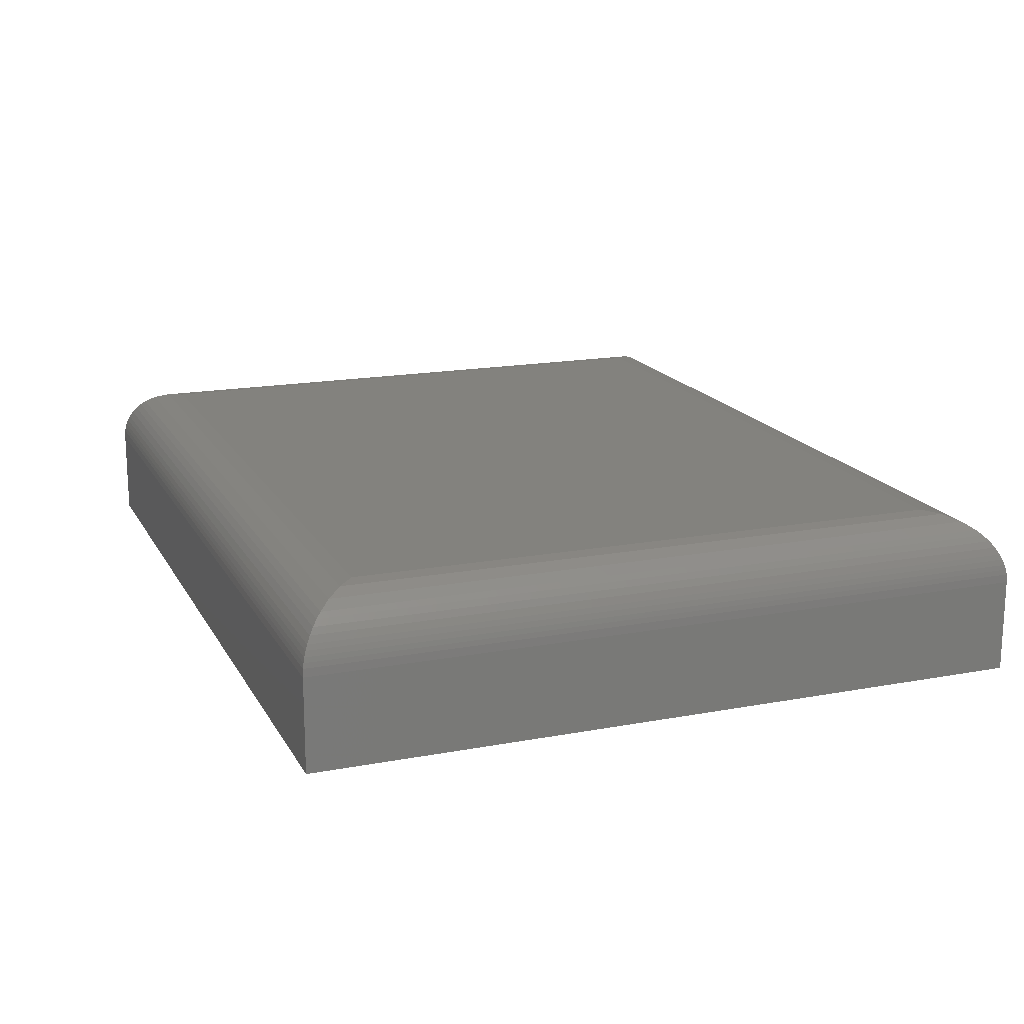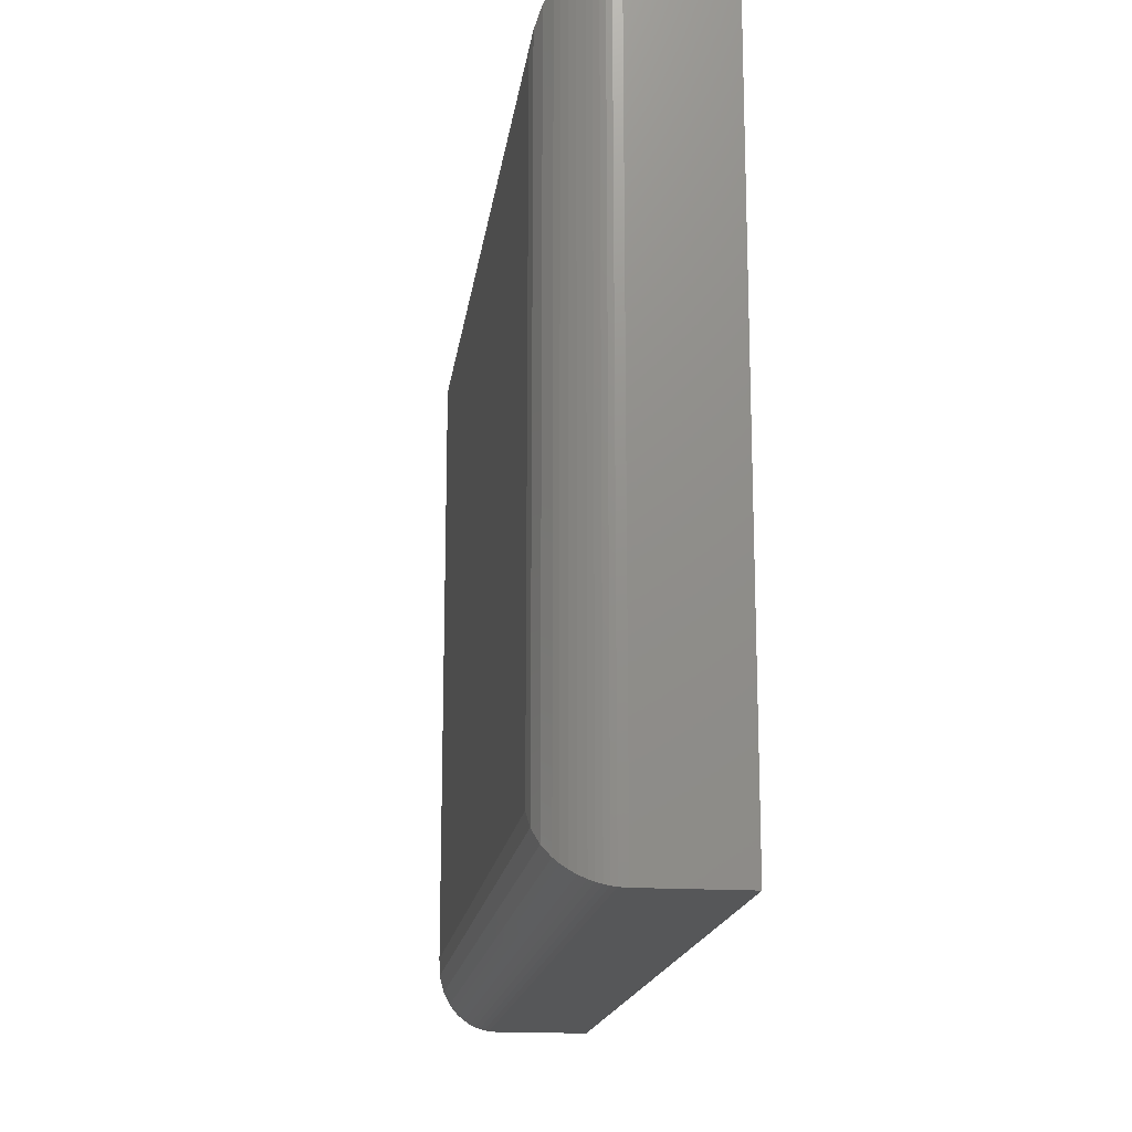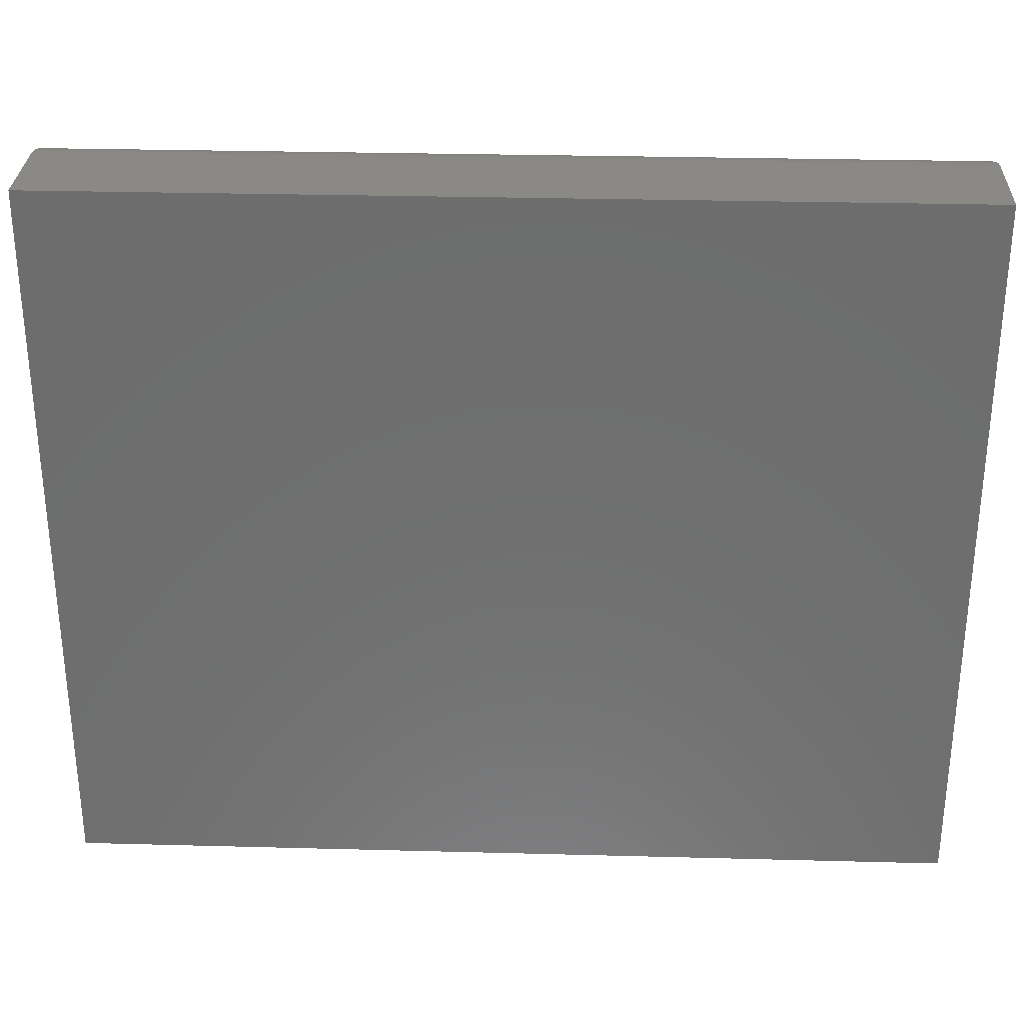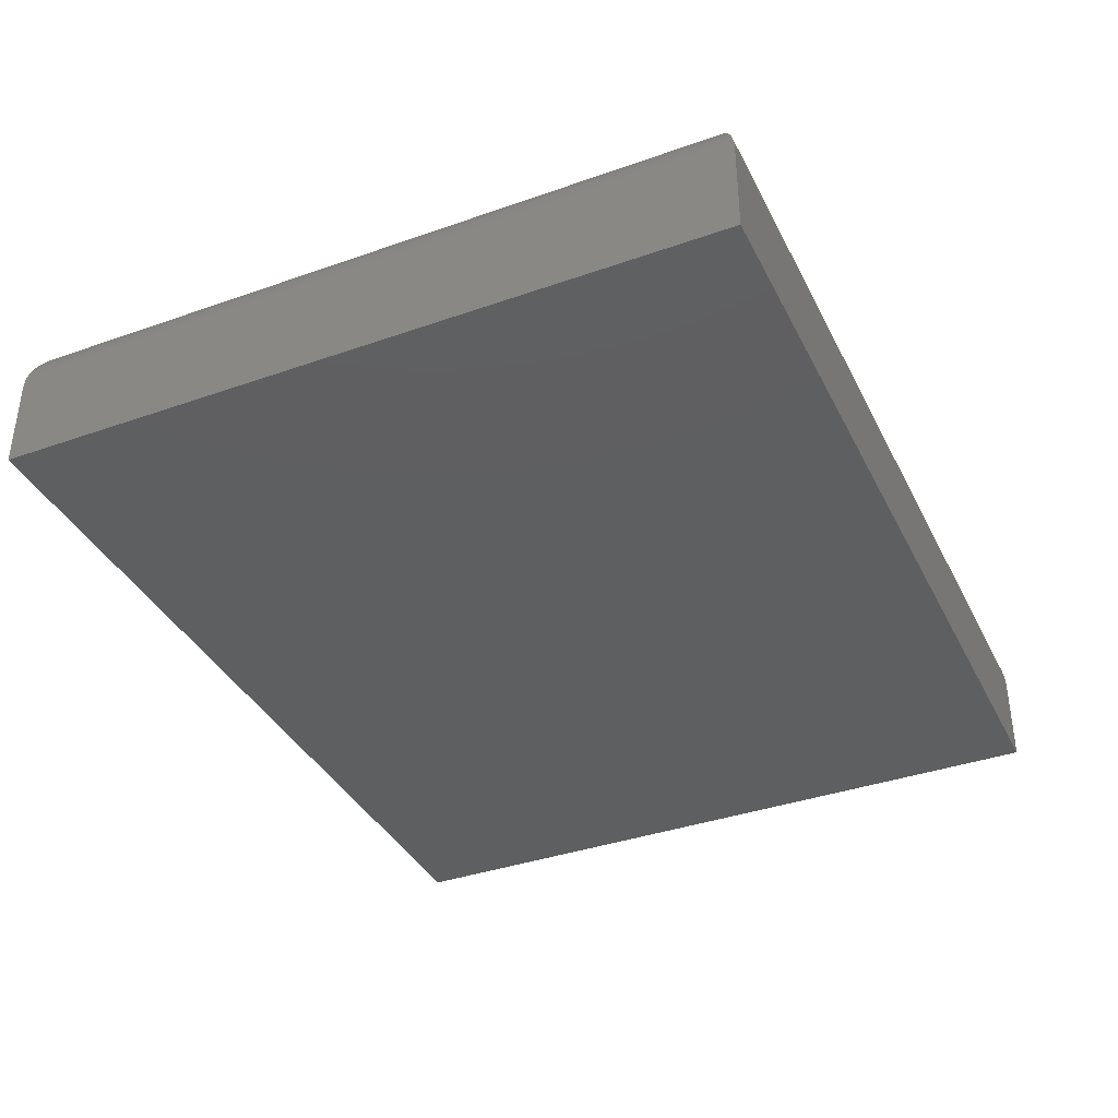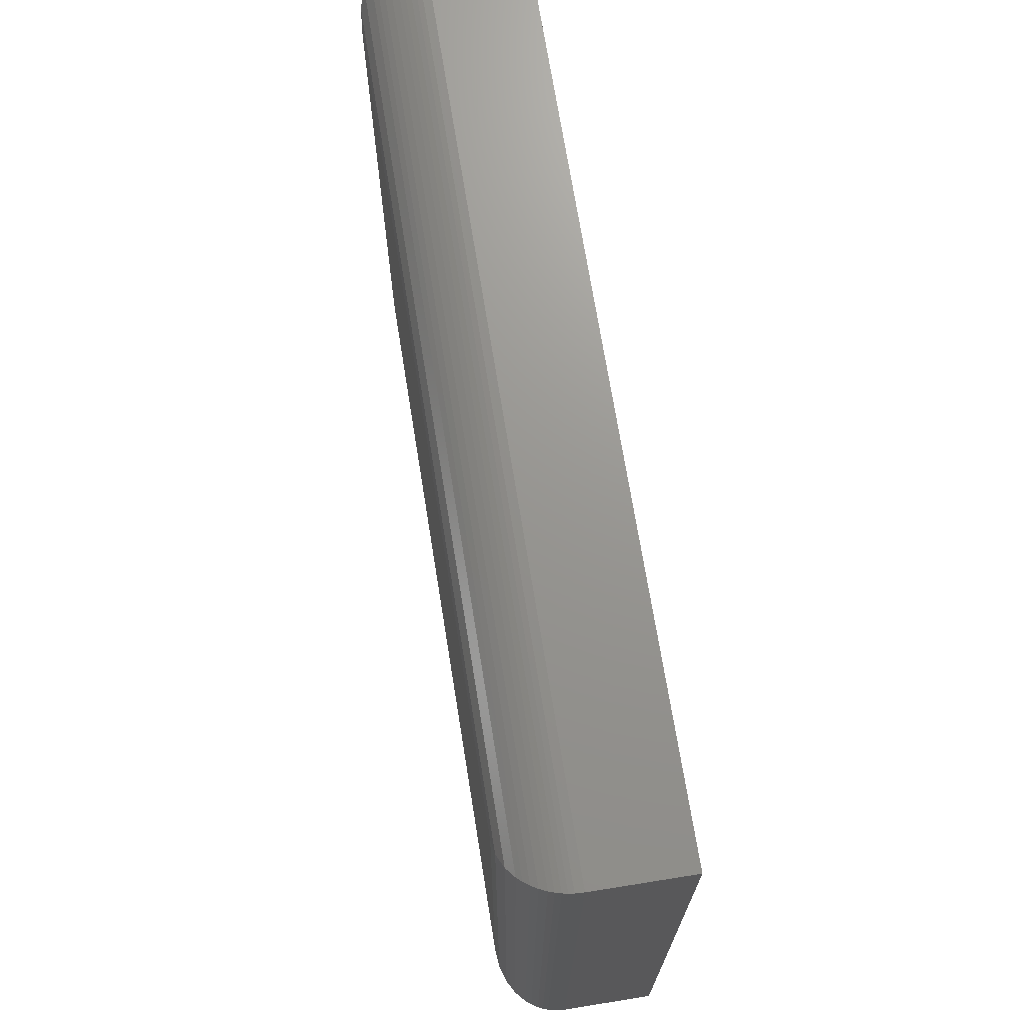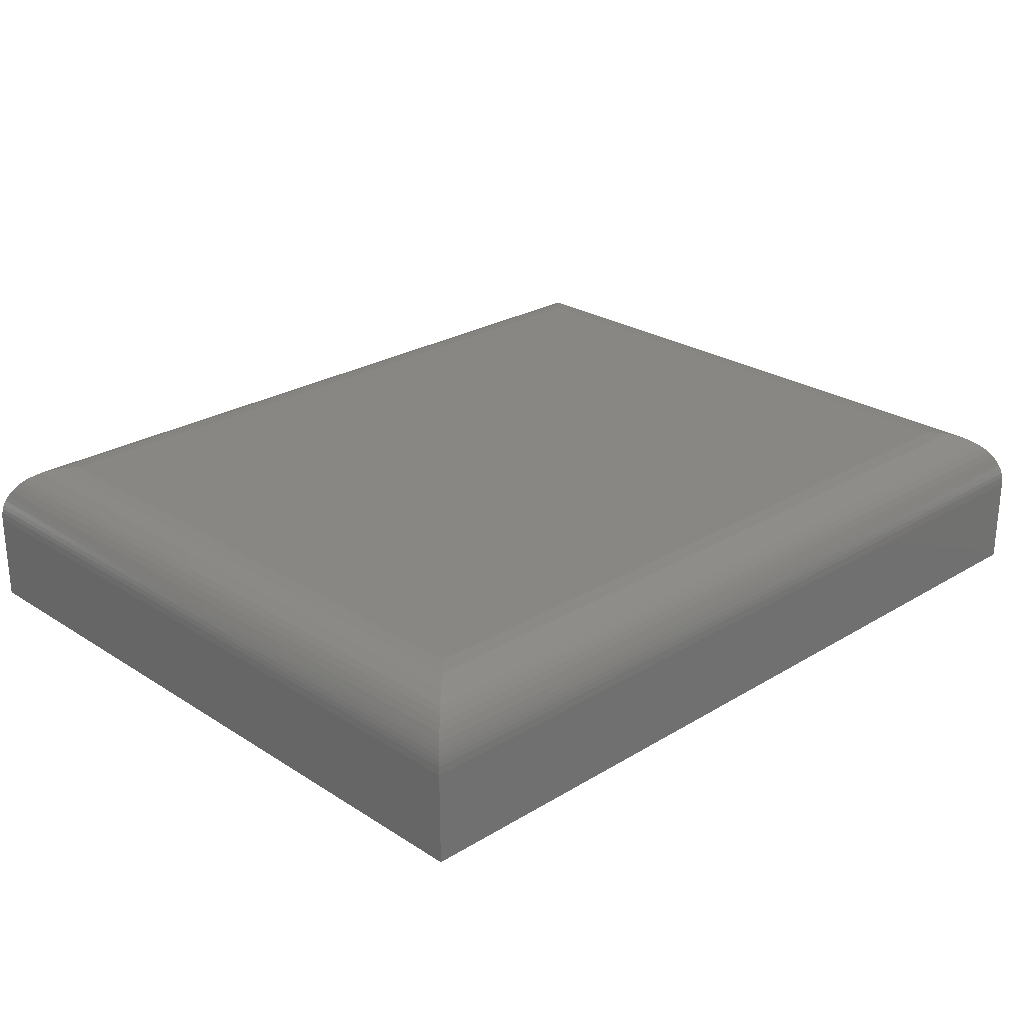
<metadata>
{"format":"stl","ext":"stl","renderer":"f3d","projection":"perspective","resolution":1024,"background":"white","views":[{"elev":17.0,"azim":-110.7,"up":"+Z"},{"elev":-16.9,"azim":82.6,"up":"+Y"},{"elev":29.9,"azim":-177.8,"up":"+Y"},{"elev":-37.5,"azim":-65.7,"up":"+Z"},{"elev":70.6,"azim":80.9,"up":"+Y"},{"elev":25.4,"azim":-44.2,"up":"+Z"}]}
</metadata>
<code>
# stl→obj: 56 verts, 108 faces
v -0.6406 -0.5078 0.2656
v 0.6406 -0.5078 0.2656
v -0.6406 0.505 0.2656
v 0.6406 0.505 0.2656
v -0.75 0.6144 0.1562
v -0.75 0.6144 0
v -0.75 -0.6172 0.1562
v -0.75 -0.6172 0
v 0.75 0.6144 0.1562
v 0.75 0.6144 0
v 0.75 -0.6172 0.1562
v 0.75 -0.6172 0
v 0.6663 0.5307 0.2626
v -0.6663 0.5307 0.2626
v 0.7492 0.6136 0.1698
v -0.7478 0.6122 0.1781
v 0.7478 0.6122 0.1781
v -0.7458 0.6102 0.1862
v 0.7458 0.6102 0.1862
v -0.7429 0.6072 0.1951
v 0.7429 0.6072 0.1951
v -0.7393 0.6036 0.2035
v 0.7393 0.6036 0.2035
v 0.691 0.5553 0.2534
v -0.7492 0.6136 0.1698
v 0.733 0.5974 0.2148
v -0.733 0.5974 0.2148
v 0.7258 0.5902 0.2248
v -0.7258 0.5902 0.2248
v 0.7179 0.5822 0.2337
v -0.7179 0.5823 0.2337
v 0.7093 0.5737 0.2414
v -0.7093 0.5737 0.2414
v -0.691 0.5553 0.2534
v 0.6663 -0.5335 0.2626
v 0.7492 -0.6163 0.1698
v 0.7478 -0.615 0.1781
v 0.7458 -0.613 0.1862
v 0.7429 -0.61 0.1951
v 0.7393 -0.6064 0.2035
v 0.691 -0.5581 0.2534
v 0.733 -0.6002 0.2148
v 0.7258 -0.593 0.2248
v 0.7179 -0.585 0.2337
v 0.7093 -0.5765 0.2414
v -0.6663 -0.5335 0.2626
v -0.7492 -0.6163 0.1698
v -0.7478 -0.615 0.1781
v -0.7458 -0.613 0.1862
v -0.7429 -0.61 0.1951
v -0.7393 -0.6064 0.2035
v -0.691 -0.5581 0.2534
v -0.733 -0.6002 0.2148
v -0.7258 -0.593 0.2248
v -0.7179 -0.585 0.2337
v -0.7093 -0.5765 0.2414
f 1 2 3
f 3 2 4
f 5 6 7
f 7 6 8
f 9 10 5
f 5 10 6
f 11 12 9
f 9 12 10
f 7 8 11
f 11 8 12
f 3 13 14
f 3 4 13
f 15 16 17
f 17 16 18
f 17 18 19
f 19 18 20
f 19 20 21
f 21 20 22
f 21 22 23
f 24 14 13
f 9 5 15
f 15 5 25
f 15 25 16
f 23 22 26
f 26 22 27
f 26 27 28
f 28 27 29
f 28 29 30
f 30 29 31
f 30 31 32
f 32 31 33
f 32 33 24
f 24 33 34
f 24 34 14
f 4 35 13
f 4 2 35
f 36 17 37
f 37 17 19
f 37 19 38
f 38 19 21
f 38 21 39
f 39 21 23
f 39 23 40
f 41 13 35
f 11 9 36
f 36 9 15
f 36 15 17
f 40 23 42
f 42 23 26
f 42 26 43
f 43 26 28
f 43 28 44
f 44 28 30
f 44 30 45
f 45 30 32
f 45 32 41
f 41 32 24
f 41 24 13
f 2 46 35
f 2 1 46
f 47 37 48
f 48 37 38
f 48 38 49
f 49 38 39
f 49 39 50
f 50 39 40
f 50 40 51
f 52 35 46
f 7 11 47
f 47 11 36
f 47 36 37
f 51 40 53
f 53 40 42
f 53 42 54
f 54 42 43
f 54 43 55
f 55 43 44
f 55 44 56
f 56 44 45
f 56 45 52
f 52 45 41
f 52 41 35
f 1 14 46
f 1 3 14
f 25 48 16
f 16 48 49
f 16 49 18
f 18 49 50
f 18 50 20
f 20 50 51
f 20 51 22
f 34 46 14
f 5 7 25
f 25 7 47
f 25 47 48
f 22 51 27
f 27 51 53
f 27 53 29
f 29 53 54
f 29 54 31
f 31 54 55
f 31 55 33
f 33 55 56
f 33 56 34
f 34 56 52
f 34 52 46
f 8 6 12
f 12 6 10

</code>
